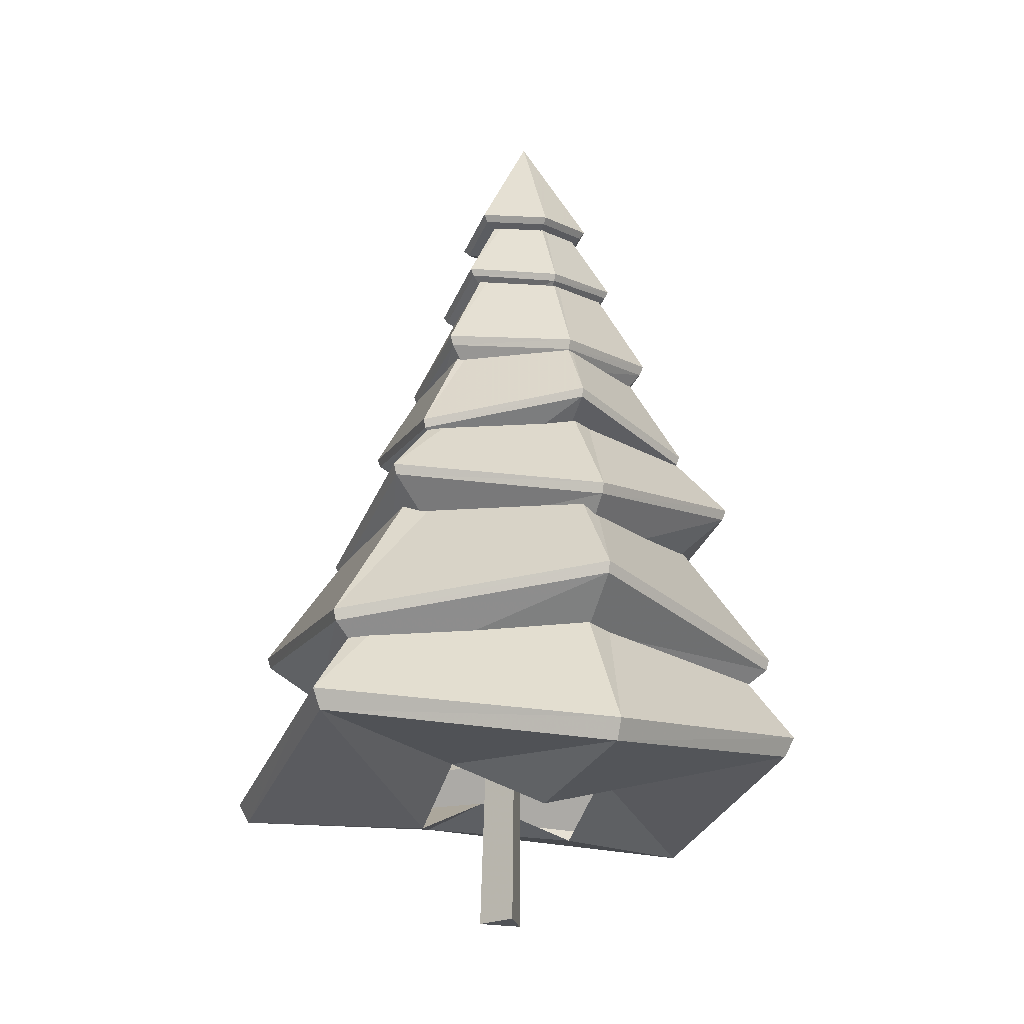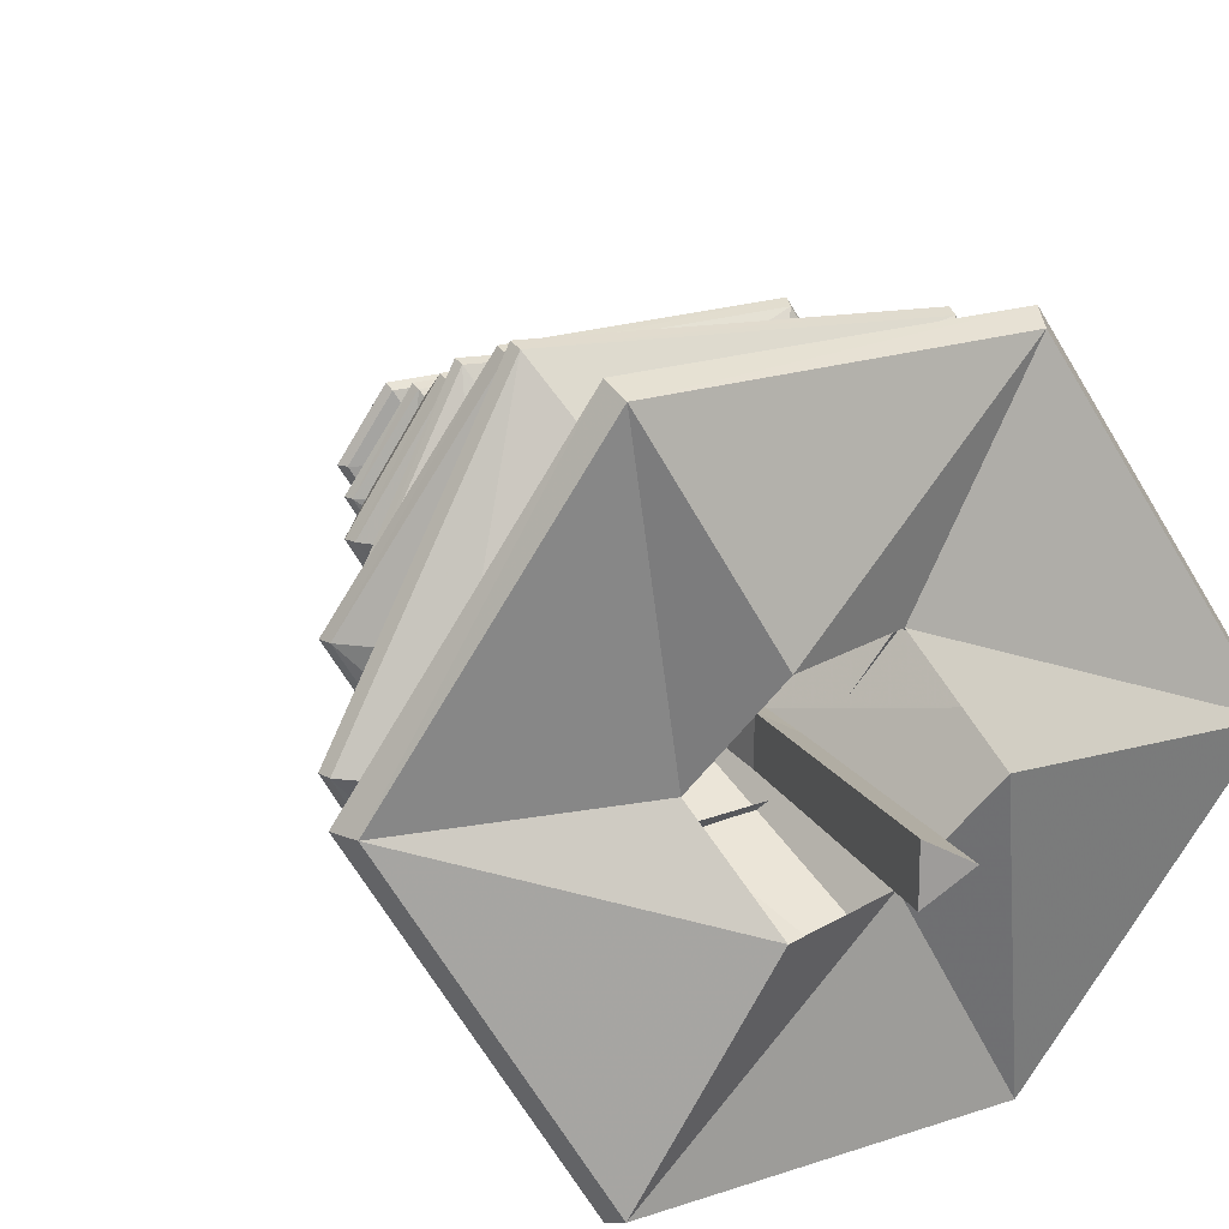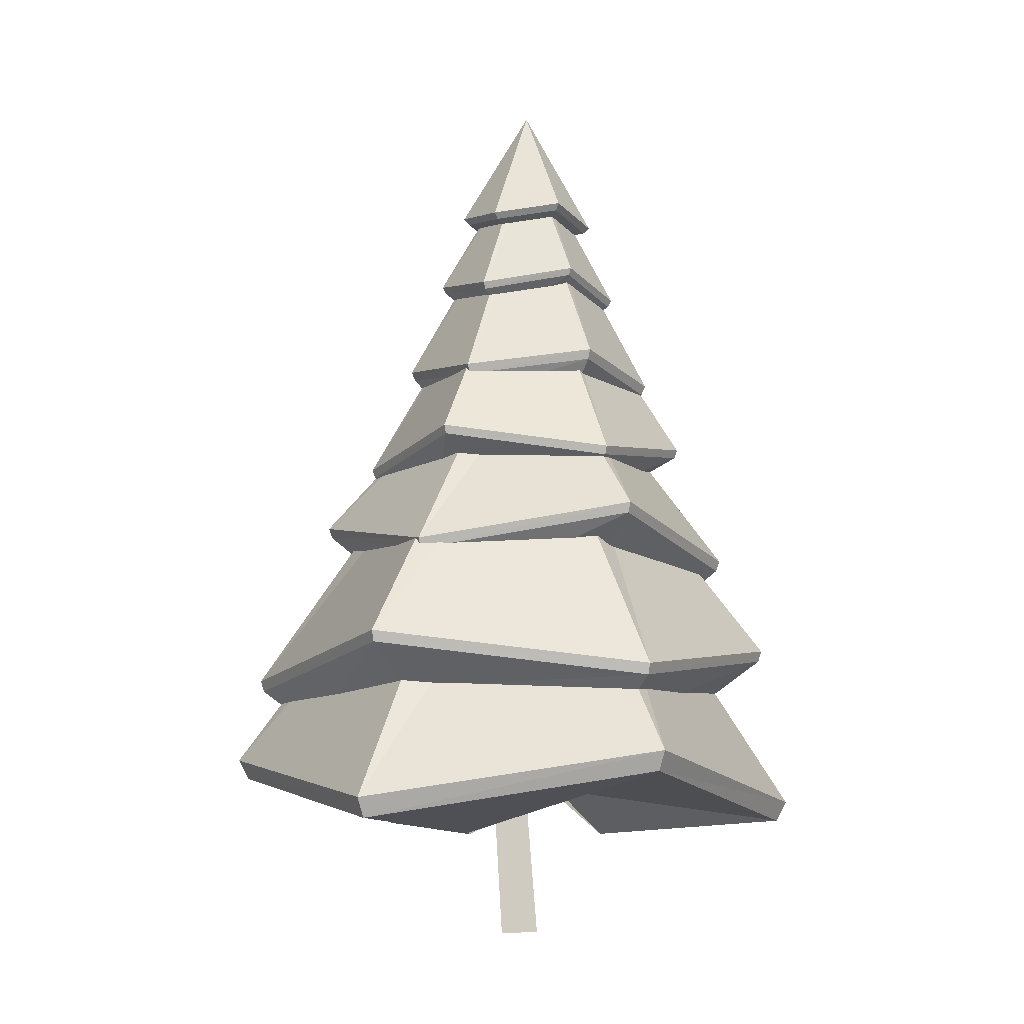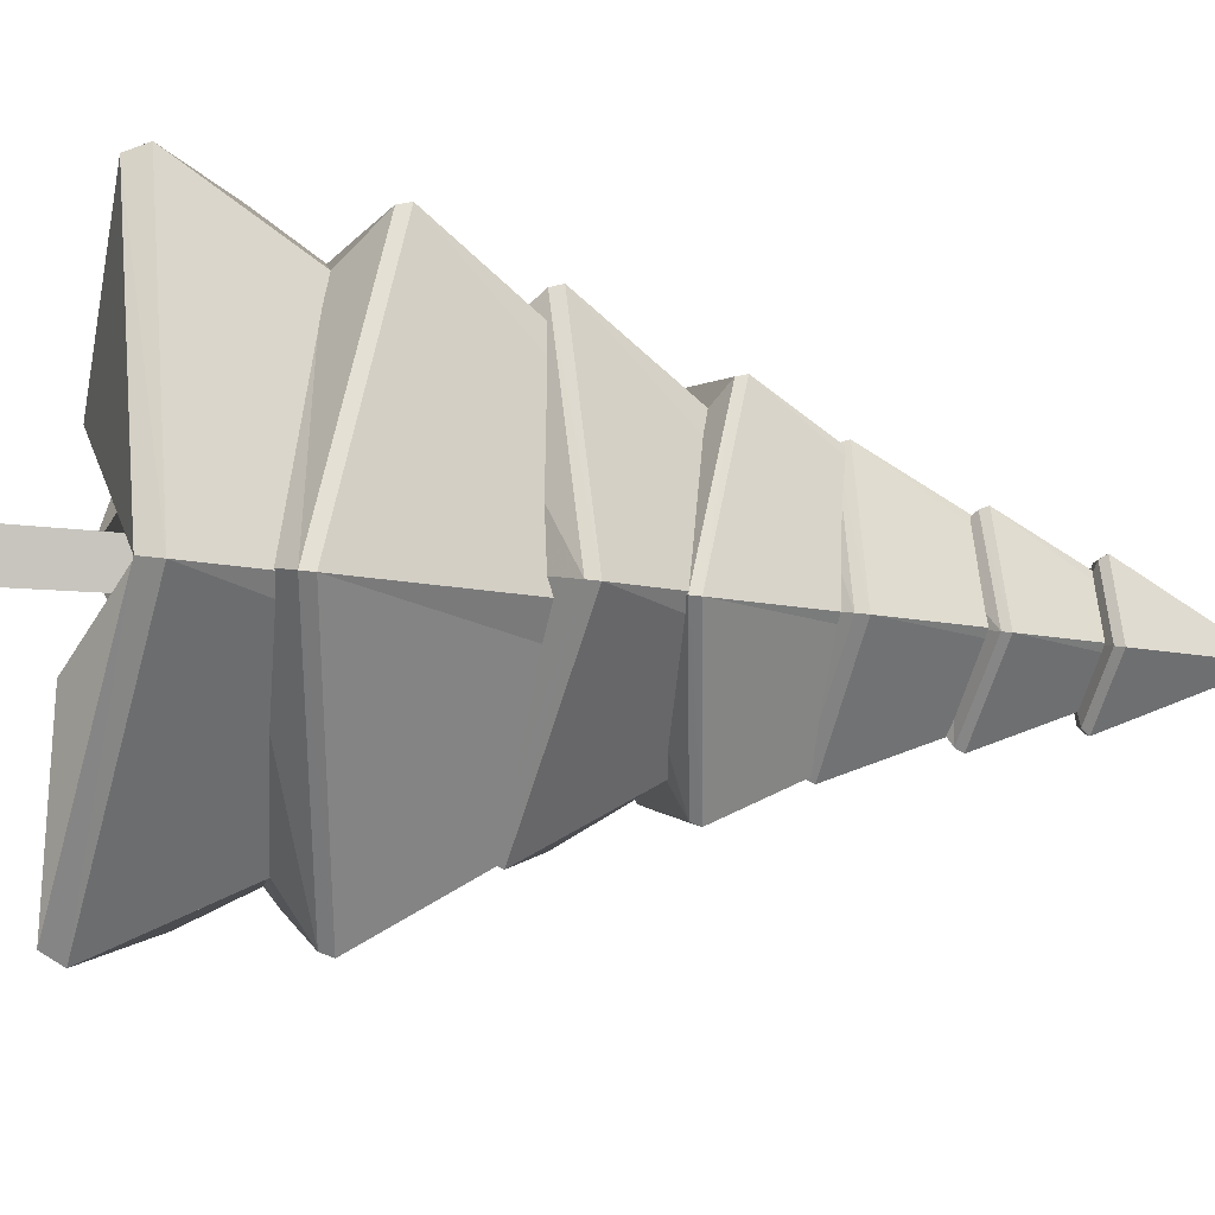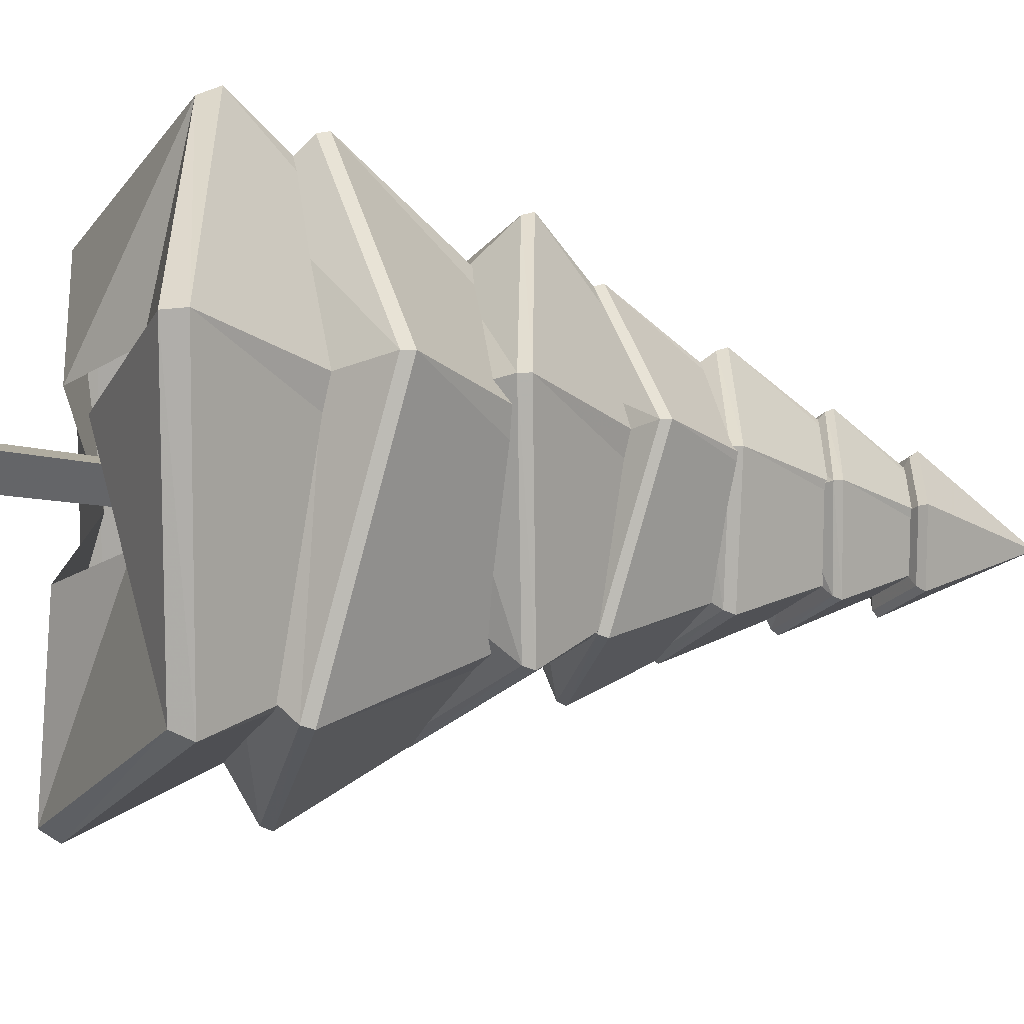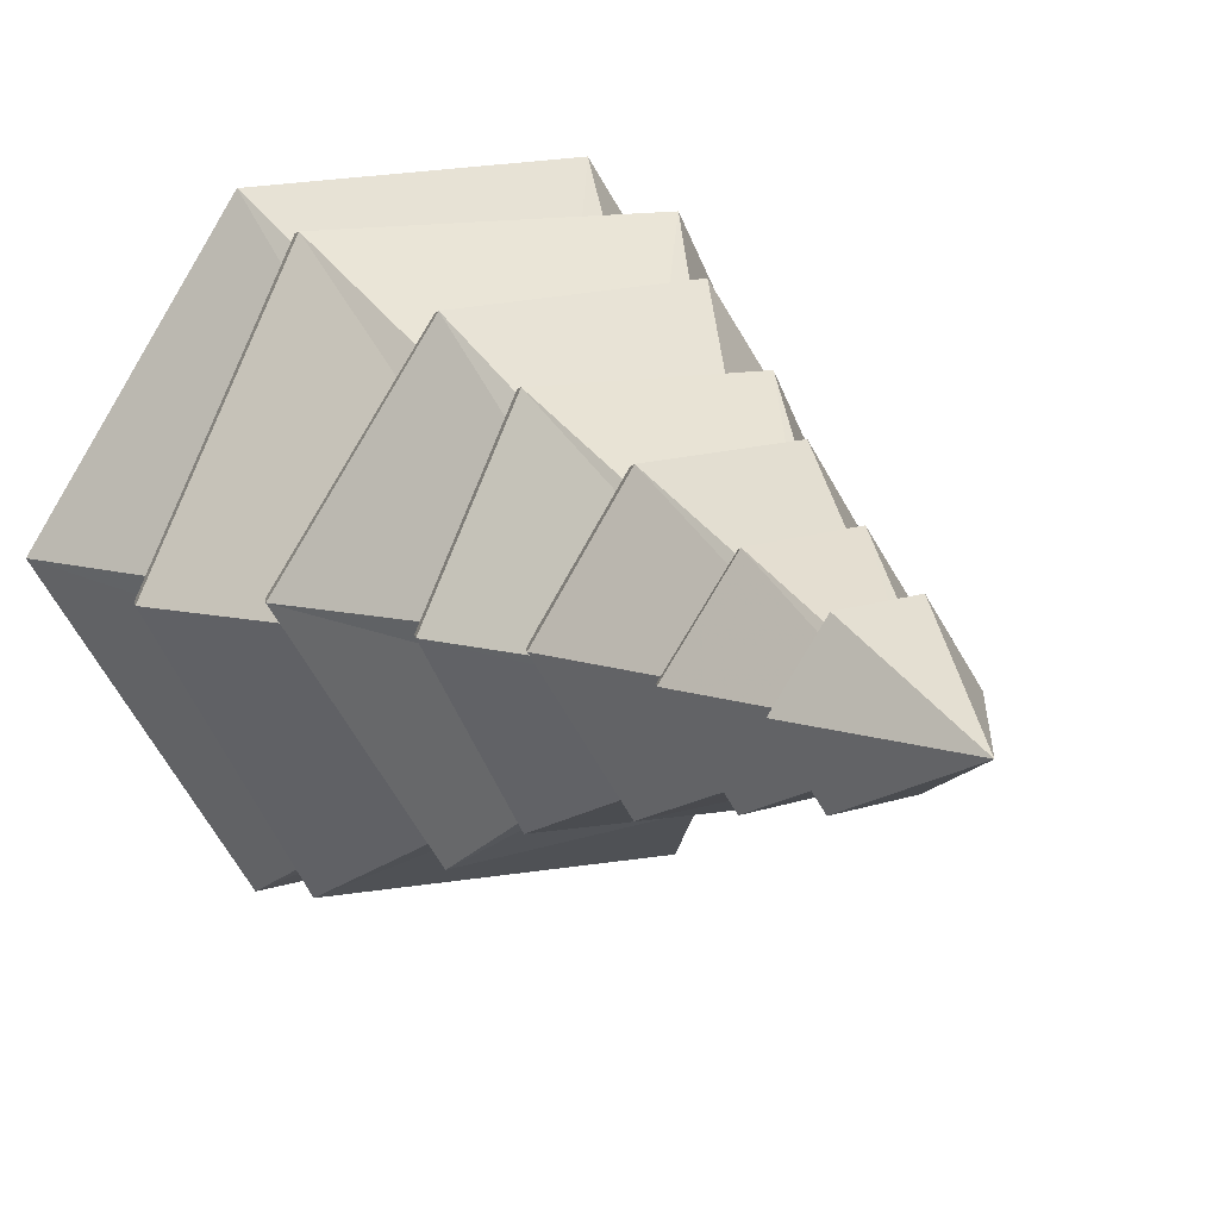
<metadata>
{"format":"obj","ext":"obj","renderer":"f3d","projection":"perspective","resolution":1024,"background":"white","views":[{"elev":-22.1,"azim":-50.0,"up":"+Y"},{"elev":19.1,"azim":-24.0,"up":"+Z"},{"elev":-9.0,"azim":-119.9,"up":"+Y"},{"elev":-60.2,"azim":83.2,"up":"+Z"},{"elev":-21.3,"azim":72.7,"up":"+Z"},{"elev":14.4,"azim":152.4,"up":"+Z"}]}
</metadata>
<code>
v  1.279 0 -0.2526
v  -1.721 0 -1.985
v  -1.721 0 1.48
v  0.4935 70.14 1.706
v  -0.901 70.14 0.9012
v  -0.901 70.14 2.511
v  -0.301 19.25 -2.468
v  -2.042 38.5 -0.6629
v  0.4305 57.75 1.245
v  2.226 57.75 2.282
v  0.1553 38.5 0.6057
v  2.298 19.25 -0.9676
v  -0.301 19.25 0.5327
v  -2.042 38.5 1.874
v  0.4305 57.75 3.319
v  23.82 11.05 -0
v  11.91 14.66 -20.63
v  -11.91 11.05 -20.63
v  -23.82 14.66 0
v  -11.91 11.05 20.63
v  11.91 14.66 20.63
v  7.069 37.3 -0
v  3.534 37.3 -6.122
v  -3.534 37.3 -6.122
v  -7.069 37.3 -0
v  -3.534 37.3 6.122
v  3.534 37.3 6.122
v  22.99 9.472 -0
v  11.49 13.08 -19.91
v  -11.49 9.472 -19.91
v  -22.99 13.08 0
v  -11.49 9.472 19.91
v  11.49 13.08 19.91
v  7.641 8.341 -0
v  3.821 11.95 -6.617
v  -3.821 8.341 -6.617
v  -7.641 11.95 0
v  -3.821 8.341 6.617
v  3.821 11.95 6.617
v  22.12 24.21 -0
v  11.12 21.59 -19.05
v  -10.87 24.21 -19.05
v  -21.87 21.59 0
v  -10.87 24.21 19.05
v  11.12 21.59 19.05
v  5.772 45.18 -0
v  2.948 45.18 -4.891
v  -2.7 45.18 -4.891
v  -5.524 45.18 -0
v  -2.7 45.18 4.891
v  2.948 45.18 4.891
v  21.85 23.31 -0
v  10.99 20.69 -18.81
v  -10.74 23.31 -18.81
v  -21.6 20.69 0
v  -10.74 23.31 18.81
v  10.99 20.69 18.81
v  17.34 20 -0
v  8.731 17.38 -14.91
v  -8.482 20 -14.91
v  -17.09 17.38 0
v  -8.482 20 14.91
v  8.731 17.38 14.91
v  17.88 32.31 1.5
v  9.168 35.27 -13.58
v  -8.246 32.31 -13.58
v  -16.95 35.27 1.5
v  -8.246 32.31 16.58
v  9.168 35.27 16.58
v  4.62 49.87 1.5
v  2.541 49.87 -2.102
v  -1.619 49.87 -2.102
v  -3.698 49.87 1.5
v  -1.619 49.87 5.102
v  2.541 49.87 5.102
v  17.56 31.47 1.5
v  9.012 34.43 -13.31
v  -8.09 31.47 -13.31
v  -16.64 34.43 1.5
v  -8.09 31.47 16.31
v  9.012 34.43 16.31
v  13.08 27.85 1.5
v  6.77 30.81 -9.427
v  -5.848 27.85 -9.427
v  -12.16 30.81 1.5
v  -5.848 27.85 12.43
v  6.77 30.81 12.43
v  13.91 42.36 1.481
v  7.083 40.55 -10.35
v  -6.578 42.36 -10.35
v  -13.41 40.55 1.481
v  -6.578 42.36 13.31
v  7.083 40.55 13.31
v  2.259 60.62 1.481
v  1.256 60.62 -0.2558
v  -0.7499 60.62 -0.2558
v  -1.753 60.62 1.481
v  -0.7499 60.62 3.218
v  1.256 60.62 3.218
v  13.68 41.66 1.481
v  6.964 39.86 -10.14
v  -6.458 41.66 -10.14
v  -13.17 39.86 1.481
v  -6.458 41.66 13.1
v  6.964 39.86 13.1
v  8.23 38.55 1.481
v  4.242 36.74 -5.428
v  -3.736 38.55 -5.428
v  -7.724 36.74 1.481
v  -3.736 38.55 8.39
v  4.242 36.74 8.39
v  10.62 48.24 1.762
v  5.361 49.52 -7.35
v  -5.16 48.24 -7.35
v  -10.42 49.52 1.762
v  -5.16 48.24 10.87
v  5.361 49.52 10.87
v  1.683 65.35 1.762
v  0.8916 65.35 0.3917
v  -0.6909 65.35 0.3917
v  -1.482 65.35 1.762
v  -0.6909 65.35 3.133
v  0.8916 65.35 3.133
v  10.3 47.47 1.762
v  5.198 48.75 -7.067
v  -4.997 47.47 -7.067
v  -10.09 48.75 1.762
v  -4.997 47.47 10.59
v  5.198 48.75 10.59
v  8.979 46.04 1.762
v  4.54 47.32 -5.927
v  -4.339 46.04 -5.927
v  -8.779 47.32 1.762
v  -4.339 46.04 9.452
v  4.54 47.32 9.452
v  7.685 56.15 1.584
v  3.866 57.39 -5.031
v  -3.772 56.15 -5.031
v  -7.592 57.39 1.584
v  -3.772 56.15 8.199
v  3.866 57.39 8.199
v  1.264 68.32 1.584
v  0.6554 68.32 0.5301
v  -0.5616 68.32 0.5301
v  -1.17 68.32 1.584
v  -0.5616 68.32 2.638
v  0.6554 68.32 2.638
v  7.391 55.59 1.584
v  3.719 56.83 -4.776
v  -3.625 55.59 -4.776
v  -7.297 56.83 1.584
v  -3.625 55.59 7.944
v  3.719 56.83 7.944
v  4.537 53.64 1.584
v  2.292 54.88 -2.304
v  -2.198 53.64 -2.304
v  -4.443 54.88 1.584
v  -2.198 53.64 5.472
v  2.292 54.88 5.472
v  5.621 62.93 1.502
v  2.787 63.78 -3.408
v  -2.883 62.93 -3.408
v  -5.718 63.78 1.502
v  -2.883 62.93 6.412
v  2.787 63.78 6.412
v  -0.0483 73.26 1.502
v  5.167 62.46 1.502
v  2.559 63.24 -3.014
v  -2.656 62.46 -3.014
v  -5.264 63.24 1.502
v  -2.656 62.46 6.019
v  2.559 63.24 6.019
v  3.173 62.04 1.502
v  1.562 62.52 -1.287
v  -1.659 62.04 -1.287
v  -3.269 62.52 1.502
v  -1.659 62.04 4.292
v  1.562 62.52 4.292
g Arvore
f 8 11 12
f 12 7 8
f 14 8 7
f 7 13 14
f 11 14 13
f 13 12 11
f 3 2 1
f 4 5 6
f 5 4 10
f 10 9 5
f 9 10 11
f 11 8 9
f 1 2 7
f 7 12 1
f 6 5 9
f 9 15 6
f 15 9 8
f 8 14 15
f 2 3 13
f 13 7 2
f 4 6 15
f 15 10 4
f 10 15 14
f 14 11 10
f 3 1 12
f 12 13 3
f 16 17 23
f 23 22 16
f 17 18 24
f 24 23 17
f 18 19 25
f 25 24 18
f 19 20 26
f 26 25 19
f 20 21 27
f 27 26 20
f 21 16 22
f 22 27 21
f 17 16 28
f 28 29 17
f 18 17 29
f 29 30 18
f 19 18 30
f 30 31 19
f 20 19 31
f 31 32 20
f 21 20 32
f 32 33 21
f 16 21 33
f 33 28 16
f 29 28 34
f 34 35 29
f 30 29 35
f 35 36 30
f 31 30 36
f 36 37 31
f 32 31 37
f 37 38 32
f 33 32 38
f 38 39 33
f 28 33 39
f 39 34 28
f 40 41 47
f 47 46 40
f 41 42 48
f 48 47 41
f 42 43 49
f 49 48 42
f 43 44 50
f 50 49 43
f 44 45 51
f 51 50 44
f 45 40 46
f 46 51 45
f 41 40 52
f 52 53 41
f 42 41 53
f 53 54 42
f 43 42 54
f 54 55 43
f 44 43 55
f 55 56 44
f 45 44 56
f 56 57 45
f 40 45 57
f 57 52 40
f 53 52 58
f 58 59 53
f 54 53 59
f 59 60 54
f 55 54 60
f 60 61 55
f 56 55 61
f 61 62 56
f 57 56 62
f 62 63 57
f 52 57 63
f 63 58 52
f 64 65 71
f 71 70 64
f 65 66 72
f 72 71 65
f 66 67 73
f 73 72 66
f 67 68 74
f 74 73 67
f 68 69 75
f 75 74 68
f 69 64 70
f 70 75 69
f 65 64 76
f 76 77 65
f 66 65 77
f 77 78 66
f 67 66 78
f 78 79 67
f 68 67 79
f 79 80 68
f 69 68 80
f 80 81 69
f 64 69 81
f 81 76 64
f 77 76 82
f 82 83 77
f 78 77 83
f 83 84 78
f 79 78 84
f 84 85 79
f 80 79 85
f 85 86 80
f 81 80 86
f 86 87 81
f 76 81 87
f 87 82 76
f 88 89 95
f 95 94 88
f 89 90 96
f 96 95 89
f 90 91 97
f 97 96 90
f 91 92 98
f 98 97 91
f 92 93 99
f 99 98 92
f 93 88 94
f 94 99 93
f 89 88 100
f 100 101 89
f 90 89 101
f 101 102 90
f 91 90 102
f 102 103 91
f 92 91 103
f 103 104 92
f 93 92 104
f 104 105 93
f 88 93 105
f 105 100 88
f 101 100 106
f 106 107 101
f 102 101 107
f 107 108 102
f 103 102 108
f 108 109 103
f 104 103 109
f 109 110 104
f 105 104 110
f 110 111 105
f 100 105 111
f 111 106 100
f 112 113 119
f 119 118 112
f 113 114 120
f 120 119 113
f 114 115 121
f 121 120 114
f 115 116 122
f 122 121 115
f 116 117 123
f 123 122 116
f 117 112 118
f 118 123 117
f 113 112 124
f 124 125 113
f 114 113 125
f 125 126 114
f 115 114 126
f 126 127 115
f 116 115 127
f 127 128 116
f 117 116 128
f 128 129 117
f 112 117 129
f 129 124 112
f 125 124 130
f 130 131 125
f 126 125 131
f 131 132 126
f 127 126 132
f 132 133 127
f 128 127 133
f 133 134 128
f 129 128 134
f 134 135 129
f 124 129 135
f 135 130 124
f 136 137 143
f 143 142 136
f 137 138 144
f 144 143 137
f 138 139 145
f 145 144 138
f 139 140 146
f 146 145 139
f 140 141 147
f 147 146 140
f 141 136 142
f 142 147 141
f 137 136 148
f 148 149 137
f 138 137 149
f 149 150 138
f 139 138 150
f 150 151 139
f 140 139 151
f 151 152 140
f 141 140 152
f 152 153 141
f 136 141 153
f 153 148 136
f 149 148 154
f 154 155 149
f 150 149 155
f 155 156 150
f 151 150 156
f 156 157 151
f 152 151 157
f 157 158 152
f 153 152 158
f 158 159 153
f 148 153 159
f 159 154 148
f 160 161 166
f 161 162 166
f 162 163 166
f 163 164 166
f 164 165 166
f 165 160 166
f 161 160 167
f 167 168 161
f 162 161 168
f 168 169 162
f 163 162 169
f 169 170 163
f 164 163 170
f 170 171 164
f 165 164 171
f 171 172 165
f 160 165 172
f 172 167 160
f 168 167 173
f 173 174 168
f 169 168 174
f 174 175 169
f 170 169 175
f 175 176 170
f 171 170 176
f 176 177 171
f 172 171 177
f 177 178 172
f 167 172 178
f 178 173 167

</code>
